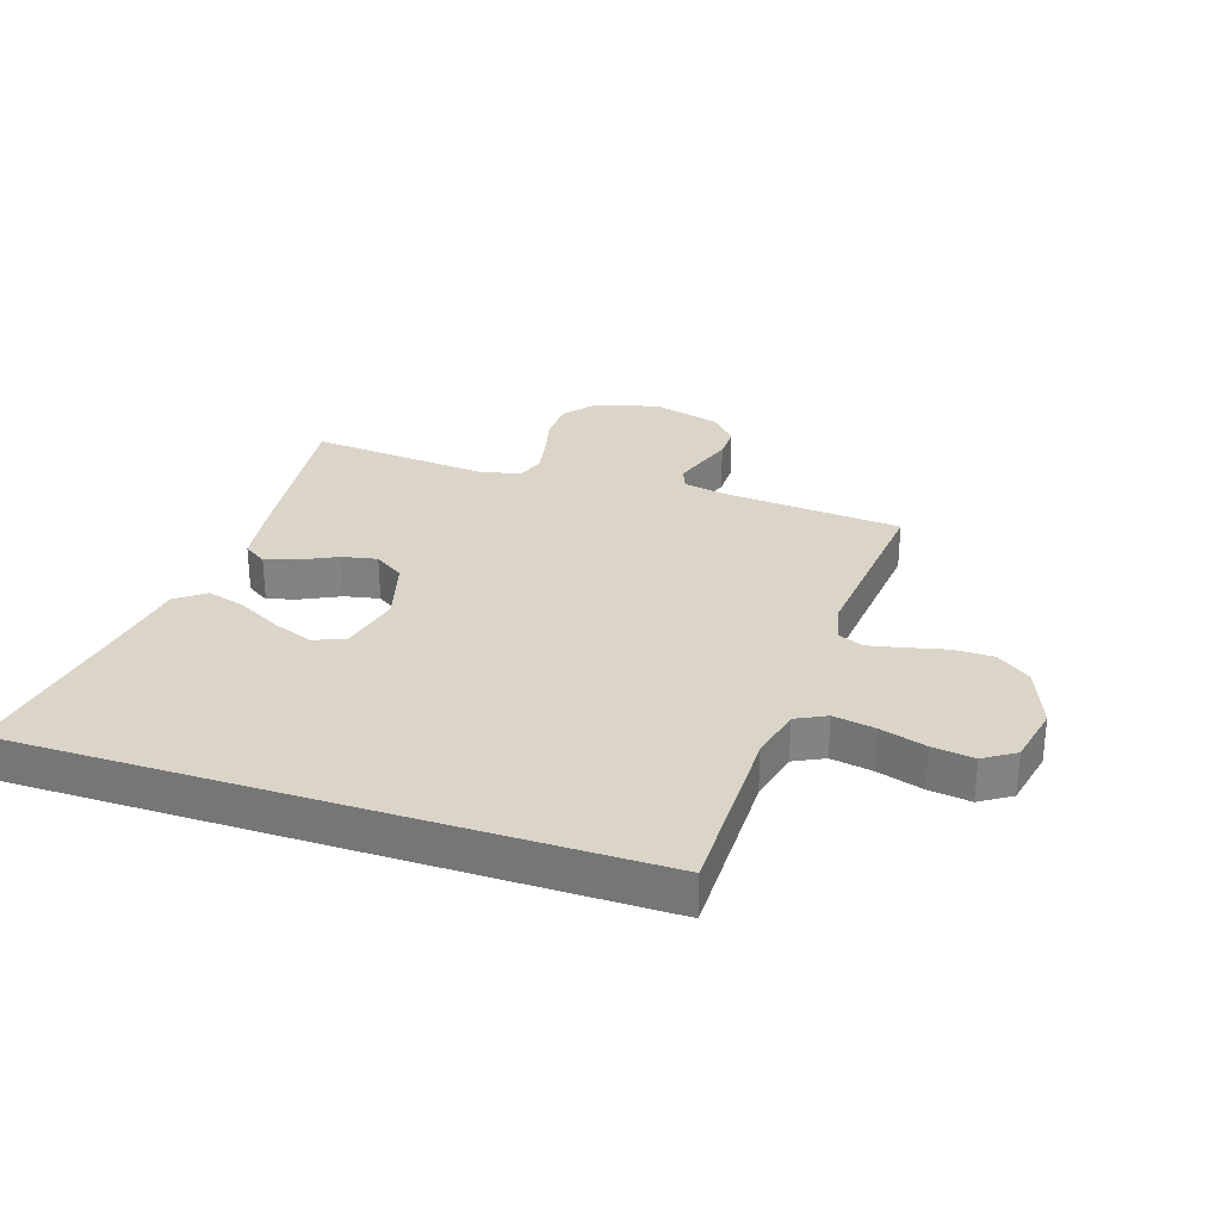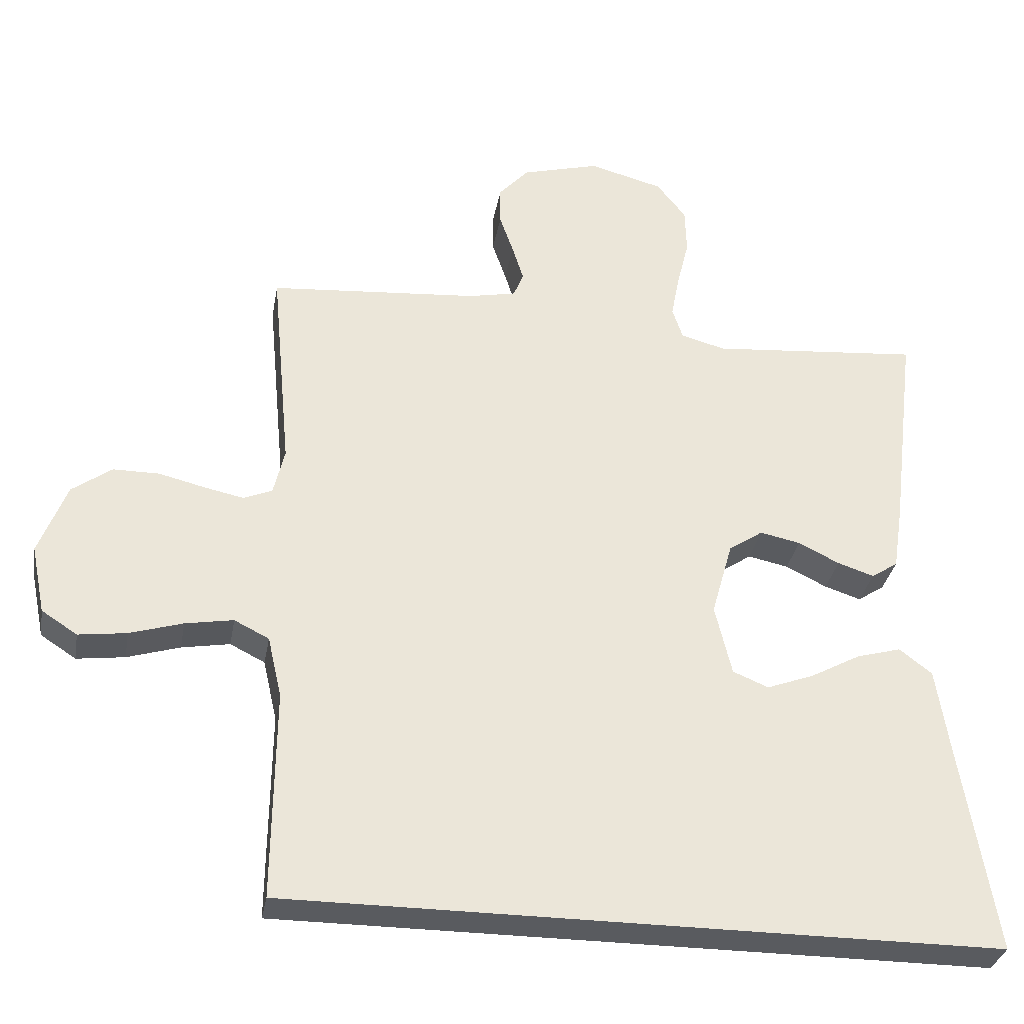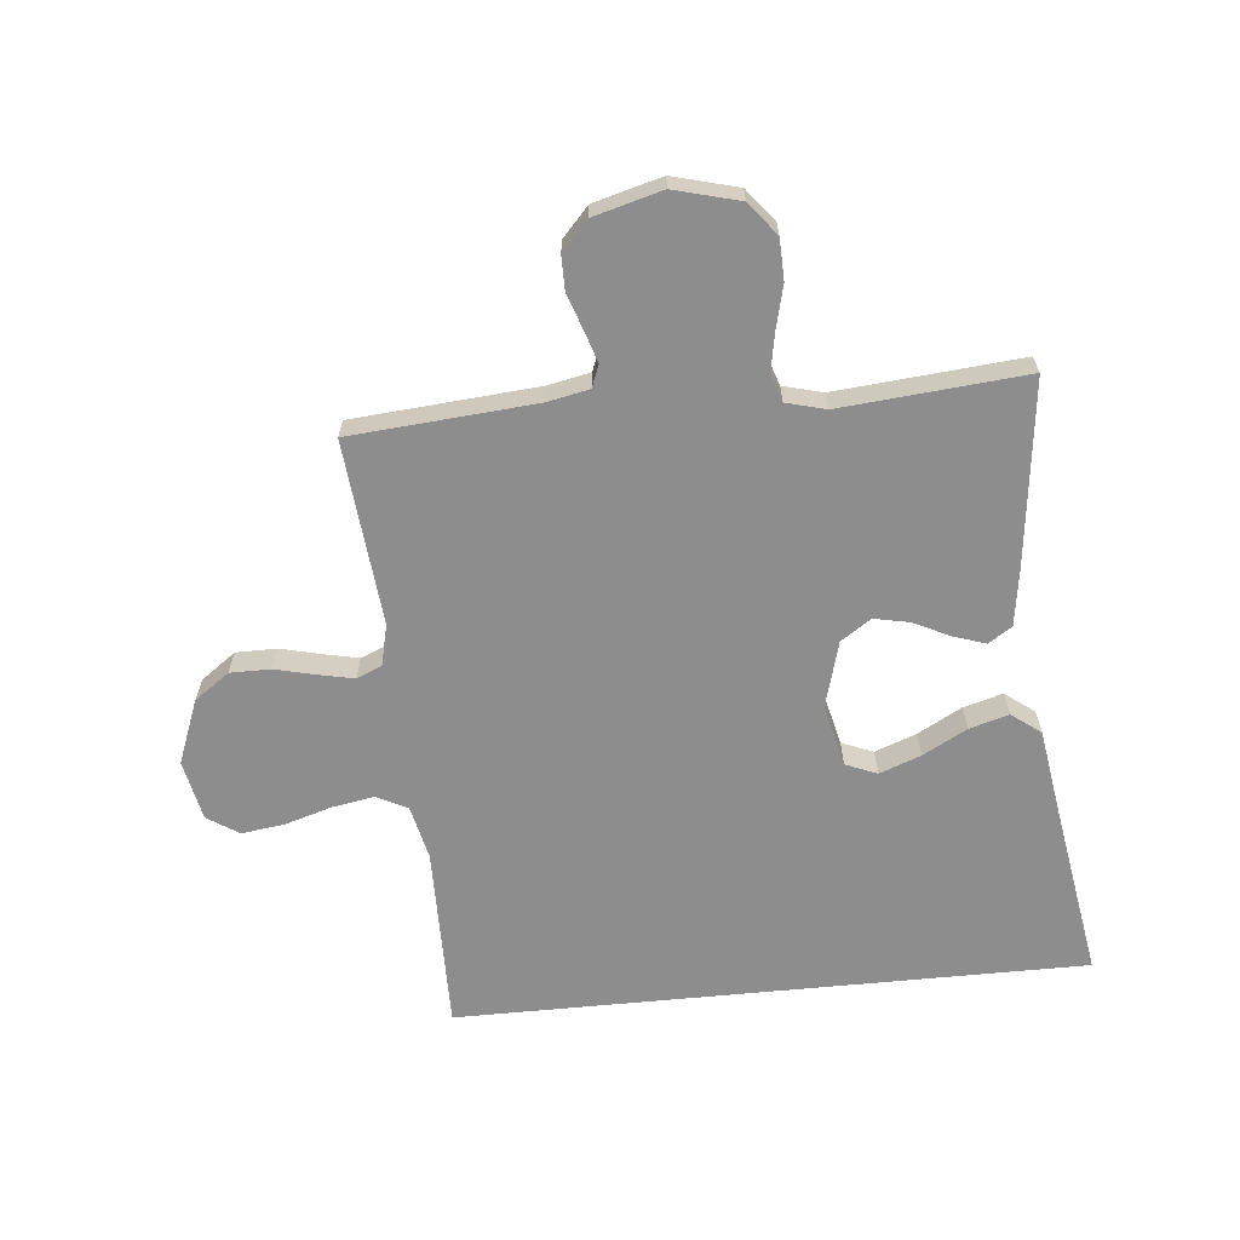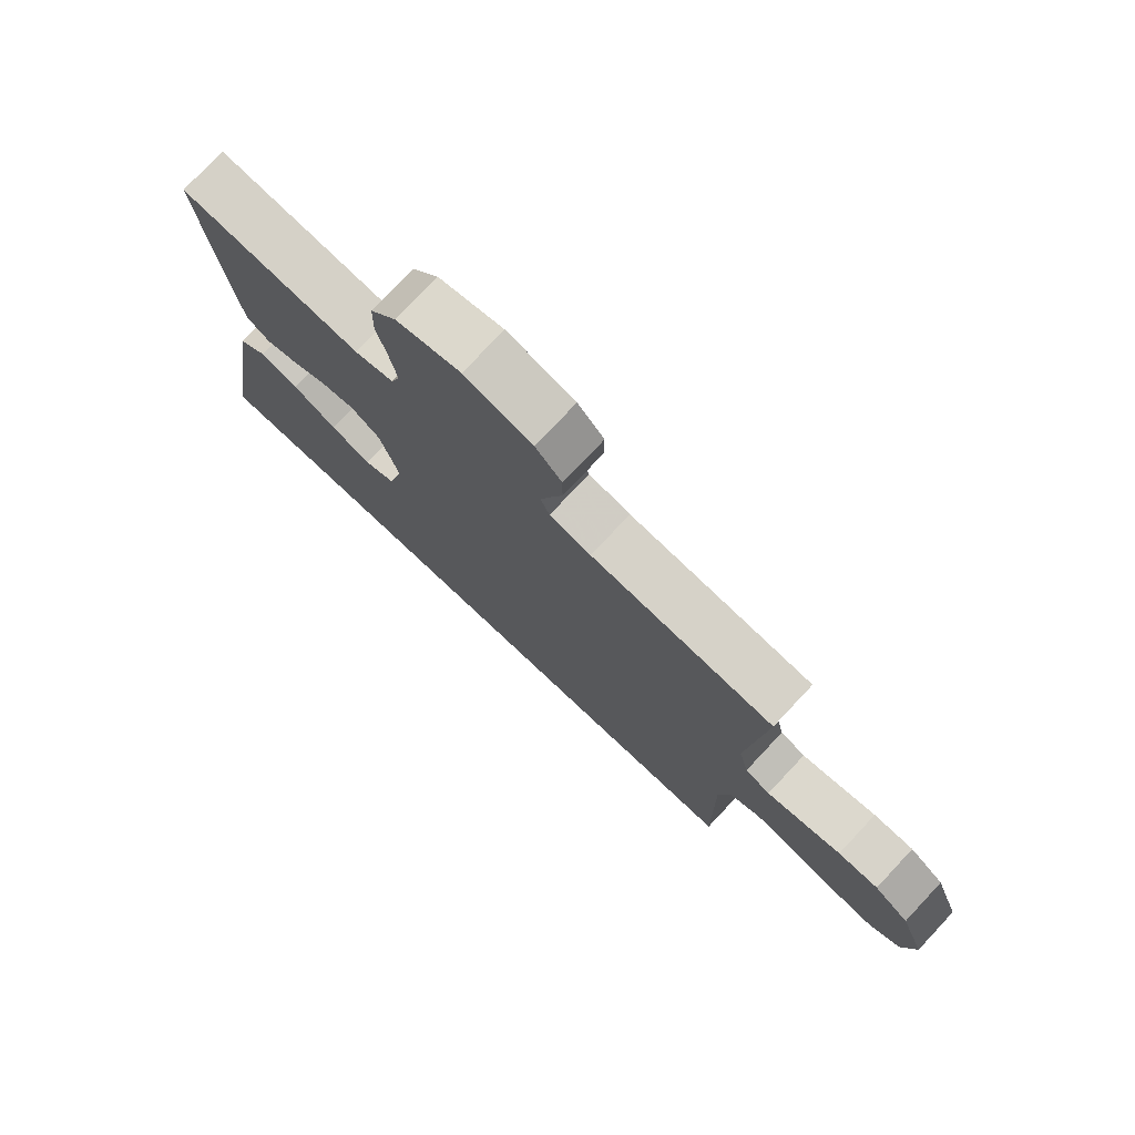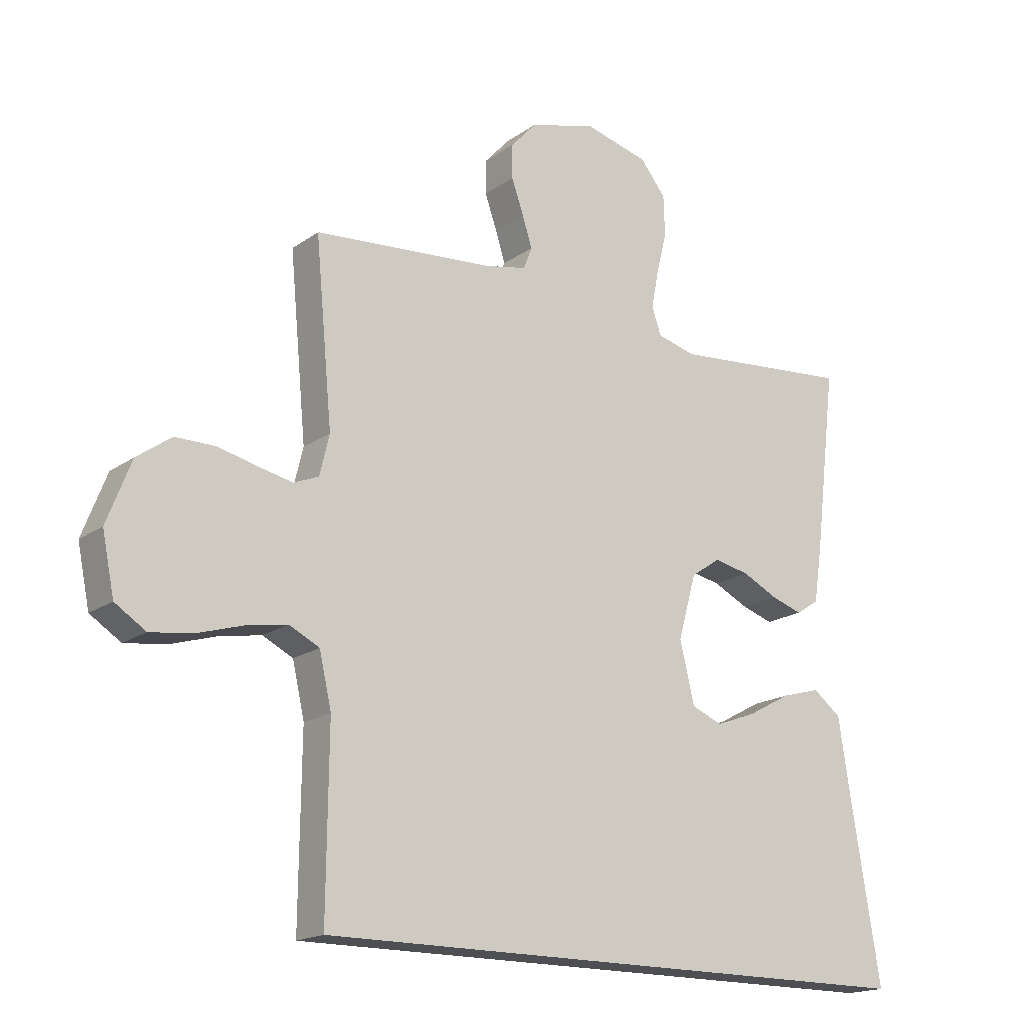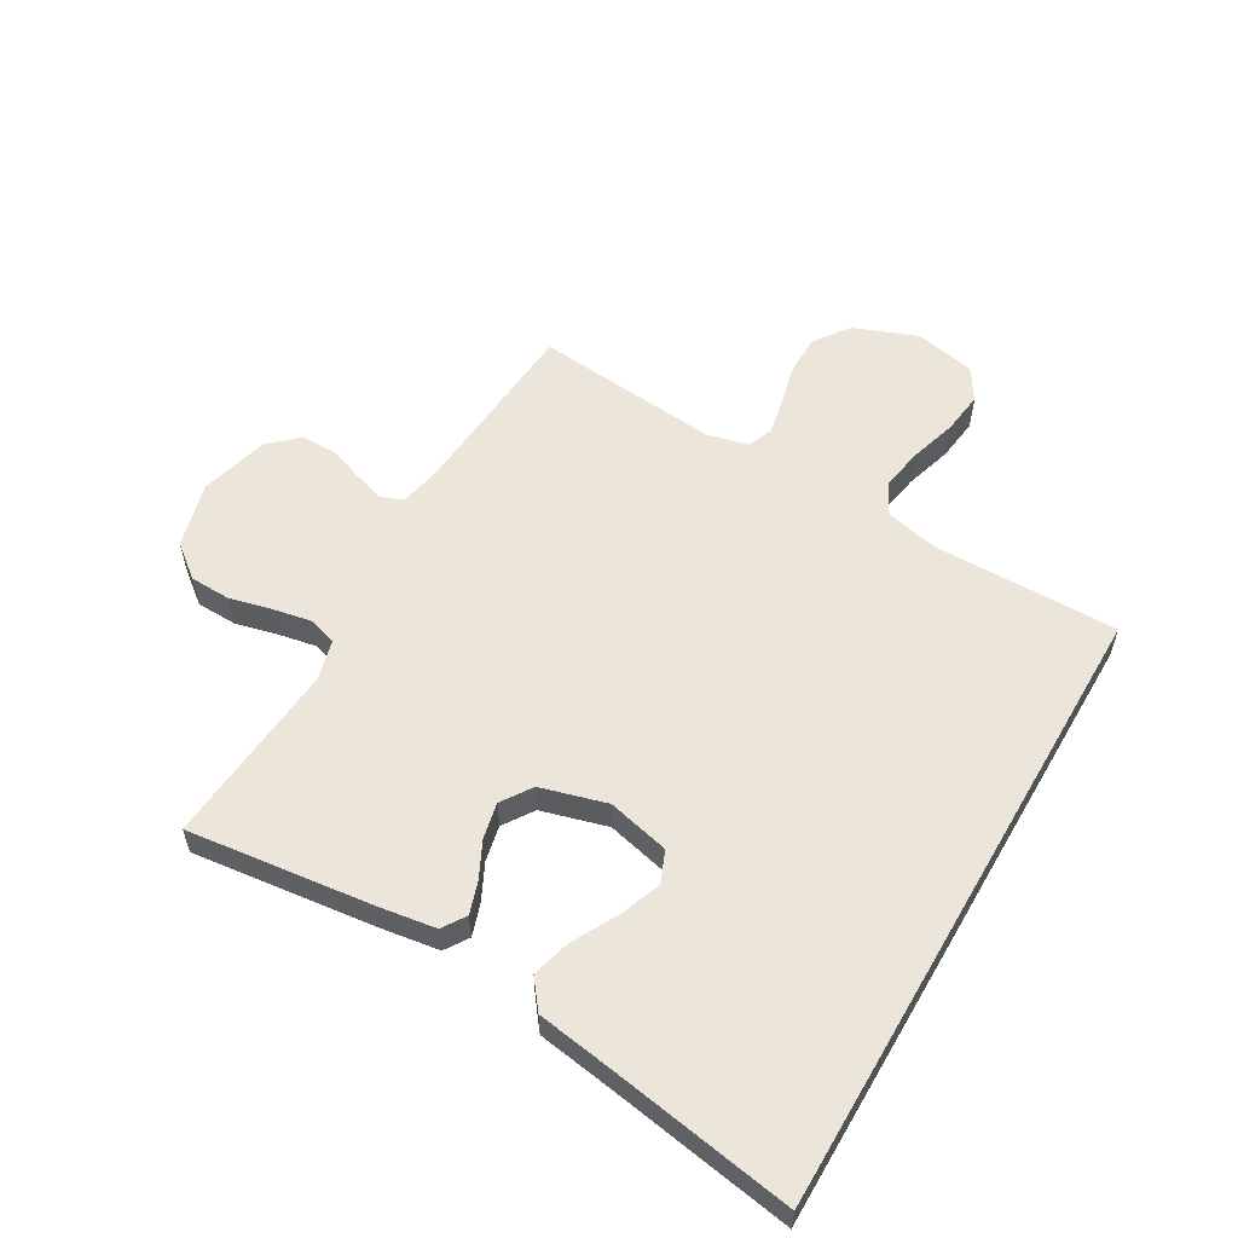
<metadata>
{"format":"obj","ext":"obj","renderer":"f3d","projection":"perspective","resolution":1024,"background":"white","views":[{"elev":29.4,"azim":-161.7,"up":"+Y"},{"elev":-32.2,"azim":-10.0,"up":"+Z"},{"elev":-64.7,"azim":5.6,"up":"+Y"},{"elev":76.3,"azim":-136.8,"up":"+Z"},{"elev":-17.6,"azim":-36.3,"up":"+Z"},{"elev":57.3,"azim":120.1,"up":"+Y"}]}
</metadata>
<code>
v 0.557 0.07 -0.5
v -0.463 0.07 -0.5
v -0.46 0.07 -0.2
v -0.48 0.07 -0.112
v -0.53 0.07 -0.087
v -0.599 0.07 -0.099
v -0.675 0.07 -0.122
v -0.744 0.07 -0.131
v -0.795 0.07 -0.098
v -0.815 0.07 0
v -0.775 0.07 0.103
v -0.718 0.07 0.144
v -0.652 0.07 0.144
v -0.586 0.07 0.128
v -0.529 0.07 0.116
v -0.488 0.07 0.133
v -0.472 0.07 0.2
v -0.5 0.07 0.5
v -0.2 0.07 0.524
v -0.132 0.07 0.538
v -0.118 0.07 0.574
v -0.134 0.07 0.625
v -0.154 0.07 0.682
v -0.154 0.07 0.738
v -0.111 0.07 0.785
v 0 0.07 0.815
v 0.106 0.07 0.787
v 0.148 0.07 0.734
v 0.15 0.07 0.668
v 0.133 0.07 0.599
v 0.121 0.07 0.536
v 0.136 0.07 0.491
v 0.2 0.07 0.474
v 0.5 0.07 0.5
v 0.464 0.07 0.2
v 0.45 0.07 0.107
v 0.412 0.07 0.082
v 0.36 0.07 0.099
v 0.301 0.07 0.128
v 0.243 0.07 0.14
v 0.194 0.07 0.107
v 0.164 0.07 0
v 0.188 0.07 -0.101
v 0.239 0.07 -0.122
v 0.306 0.07 -0.097
v 0.378 0.07 -0.058
v 0.442 0.07 -0.04
v 0.489 0.07 -0.076
v 0.508 0.07 -0.2
v 0.557 0 -0.5
v -0.463 0 -0.5
v -0.46 0 -0.2
v -0.48 0 -0.112
v -0.53 0 -0.087
v -0.599 0 -0.099
v -0.675 0 -0.122
v -0.744 0 -0.131
v -0.795 0 -0.098
v -0.815 0 0
v -0.775 0 0.103
v -0.718 0 0.144
v -0.652 0 0.144
v -0.586 0 0.128
v -0.529 0 0.116
v -0.488 0 0.133
v -0.472 0 0.2
v -0.5 0 0.5
v -0.2 0 0.524
v -0.132 0 0.538
v -0.118 0 0.574
v -0.134 0 0.625
v -0.154 0 0.682
v -0.154 0 0.738
v -0.111 0 0.785
v 0 0 0.815
v 0.106 0 0.787
v 0.148 0 0.734
v 0.15 0 0.668
v 0.133 0 0.599
v 0.121 0 0.536
v 0.136 0 0.491
v 0.2 0 0.474
v 0.5 0 0.5
v 0.464 0 0.2
v 0.45 0 0.107
v 0.412 0 0.082
v 0.36 0 0.099
v 0.301 0 0.128
v 0.243 0 0.14
v 0.194 0 0.107
v 0.164 0 0
v 0.188 0 -0.101
v 0.239 0 -0.122
v 0.306 0 -0.097
v 0.378 0 -0.058
v 0.442 0 -0.04
v 0.489 0 -0.076
v 0.508 0 -0.2
f 46 47 48 49
f 45 46 49 1
f 44 45 1 2
f 43 44 2 3
f 42 43 3 4
f 41 42 4 5
f 40 41 5 6
f 36 37 38 39
f 36 39 40
f 33 34 35 36
f 32 33 36 40
f 31 32 40 6
f 27 28 29 30
f 22 23 24 25
f 21 22 25 26
f 20 21 26 27
f 17 18 19
f 16 17 19 20
f 11 12 13 14
f 11 14 15
f 10 11 15
f 9 10 15
f 8 9 15 16
f 6 7 8 16
f 20 27 30 31
f 6 16 20 31
f 98 97 96 95
f 50 98 95 94
f 51 50 94 93
f 52 51 93 92
f 53 52 92 91
f 54 53 91 90
f 55 54 90 89
f 88 87 86 85
f 89 88 85
f 85 84 83 82
f 89 85 82 81
f 55 89 81 80
f 79 78 77 76
f 74 73 72 71
f 75 74 71 70
f 76 75 70 69
f 68 67 66
f 69 68 66 65
f 63 62 61 60
f 64 63 60
f 64 60 59
f 64 59 58
f 65 64 58 57
f 65 57 56 55
f 80 79 76 69
f 80 69 65 55
f 1 50 51 2
f 2 51 52 3
f 3 52 53 4
f 4 53 54 5
f 5 54 55 6
f 6 55 56 7
f 7 56 57 8
f 8 57 58 9
f 9 58 59 10
f 10 59 60 11
f 11 60 61 12
f 12 61 62 13
f 13 62 63 14
f 14 63 64 15
f 15 64 65 16
f 16 65 66 17
f 17 66 67 18
f 18 67 68 19
f 19 68 69 20
f 20 69 70 21
f 21 70 71 22
f 22 71 72 23
f 23 72 73 24
f 24 73 74 25
f 25 74 75 26
f 26 75 76 27
f 27 76 77 28
f 28 77 78 29
f 29 78 79 30
f 30 79 80 31
f 31 80 81 32
f 32 81 82 33
f 33 82 83 34
f 34 83 84 35
f 35 84 85 36
f 36 85 86 37
f 37 86 87 38
f 38 87 88 39
f 39 88 89 40
f 40 89 90 41
f 41 90 91 42
f 42 91 92 43
f 43 92 93 44
f 44 93 94 45
f 45 94 95 46
f 46 95 96 47
f 47 96 97 48
f 48 97 98 49
f 49 98 50 1

</code>
